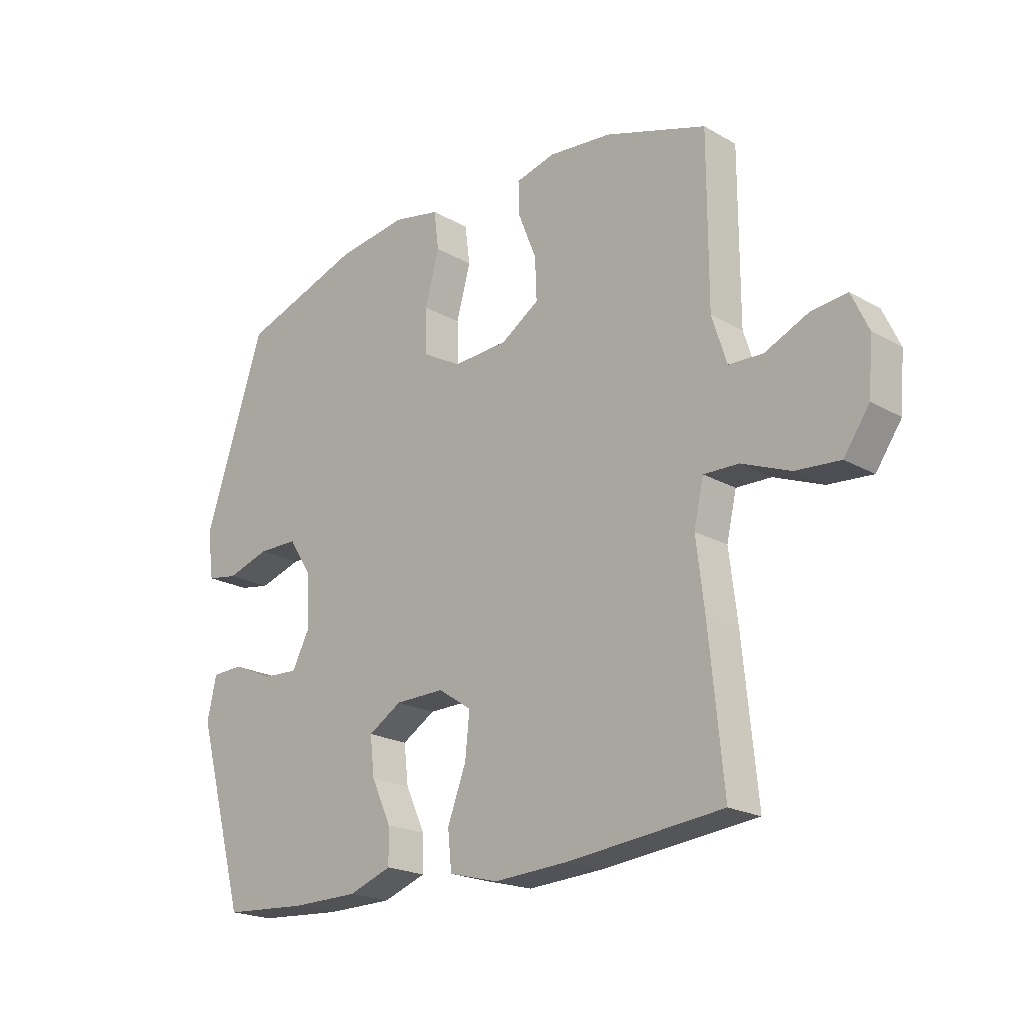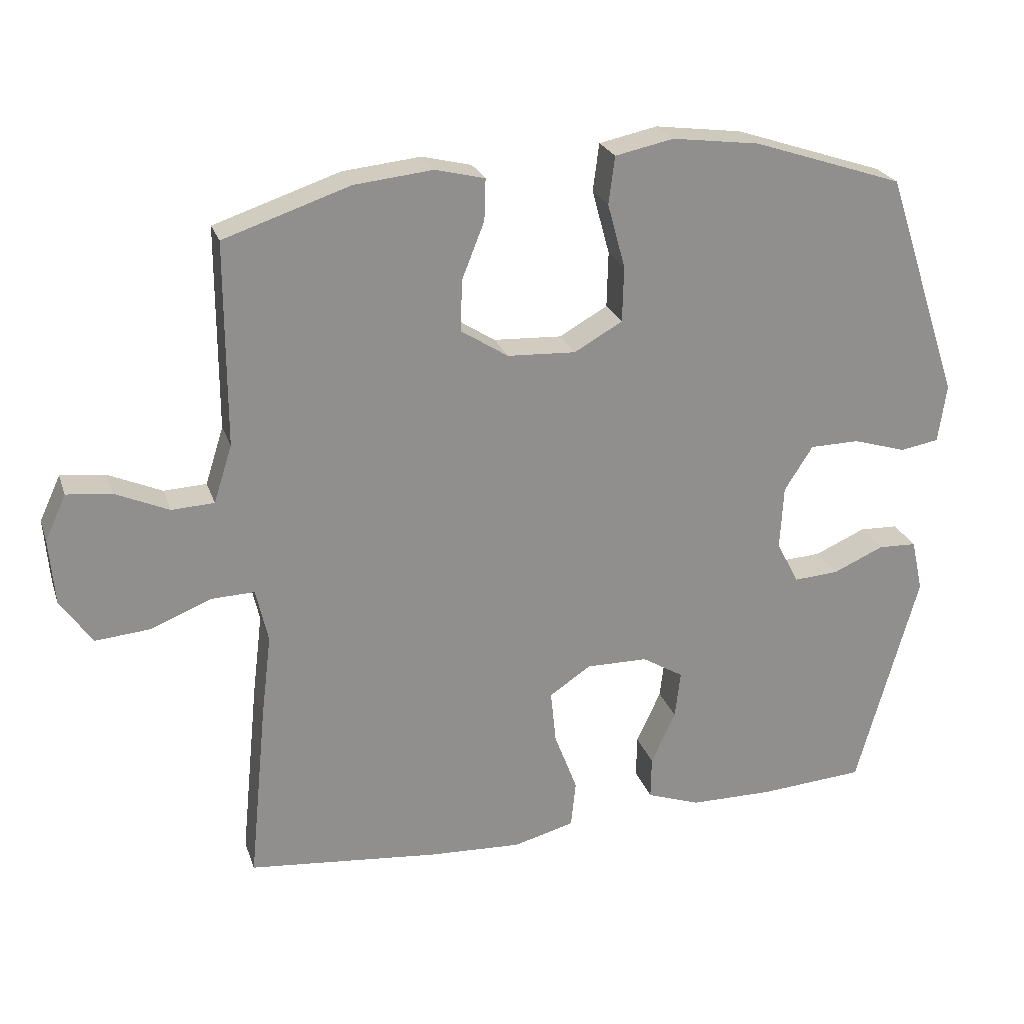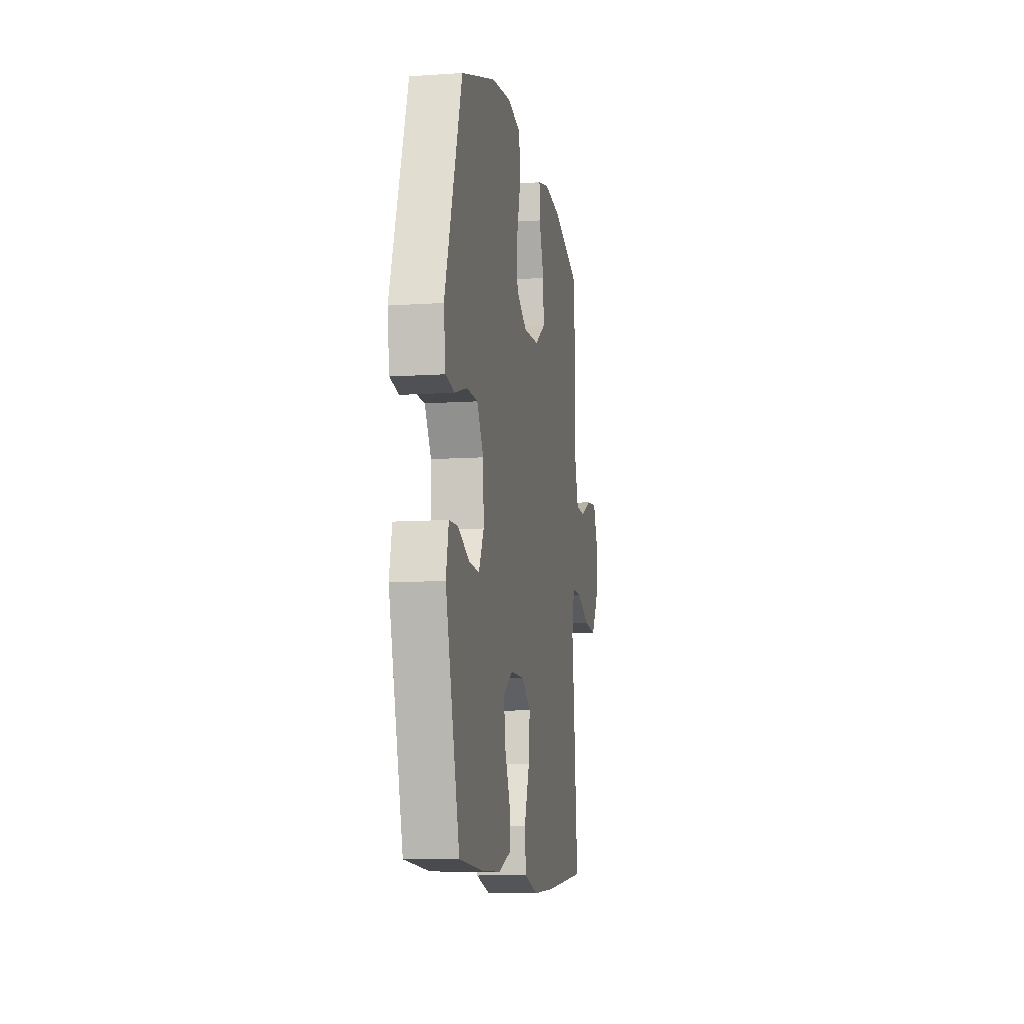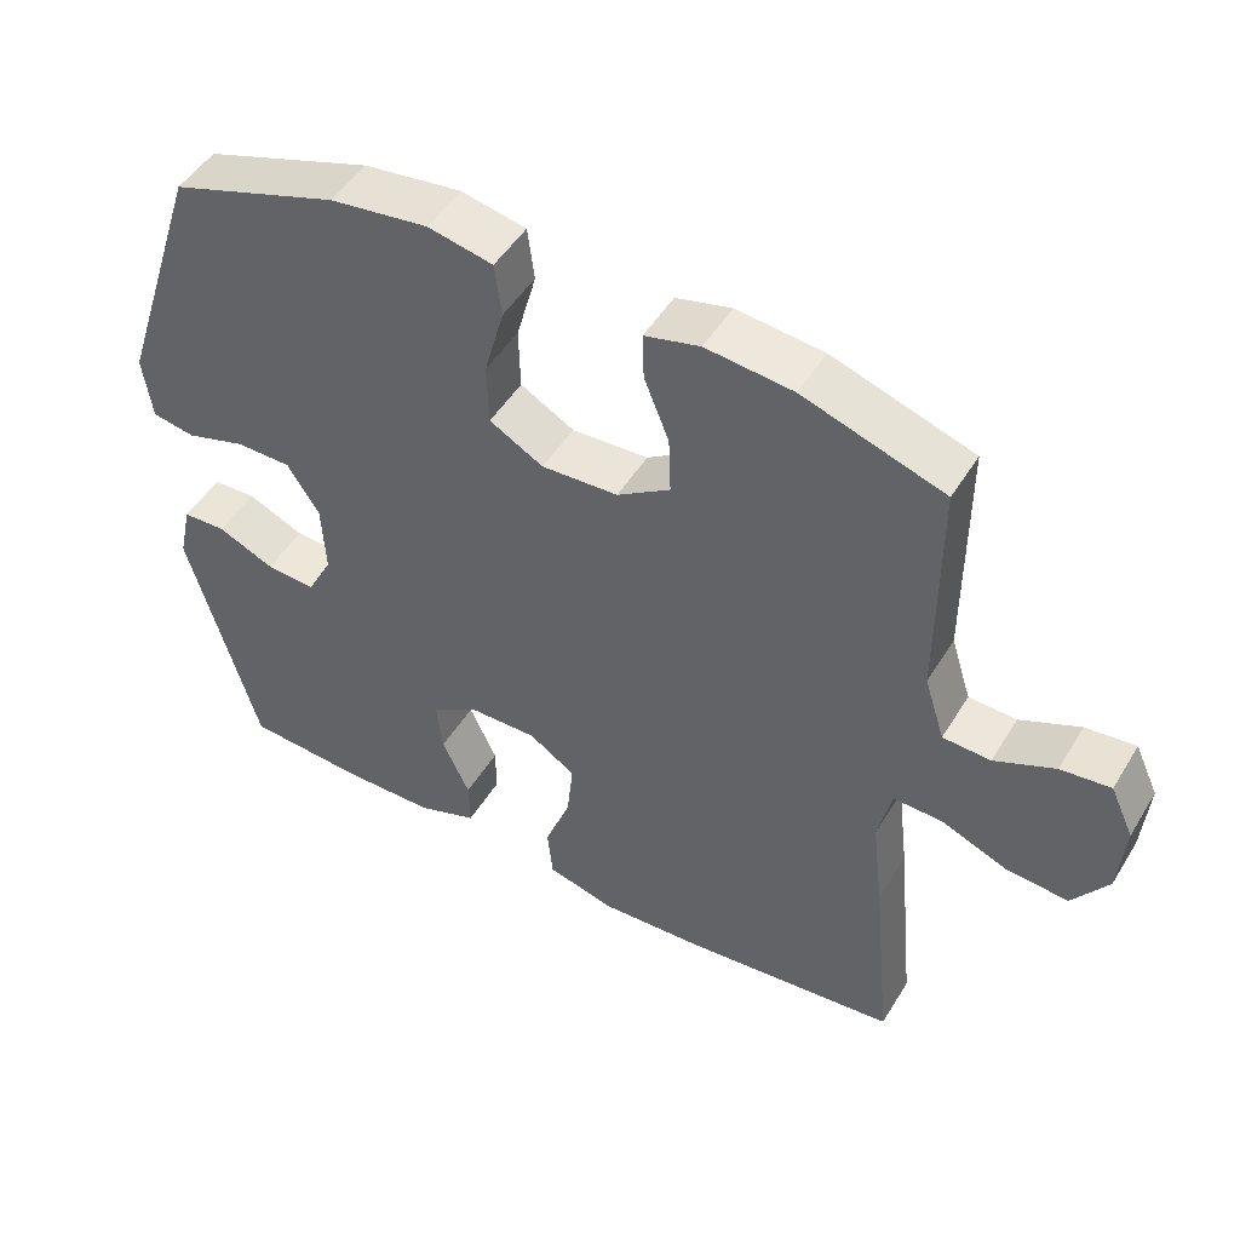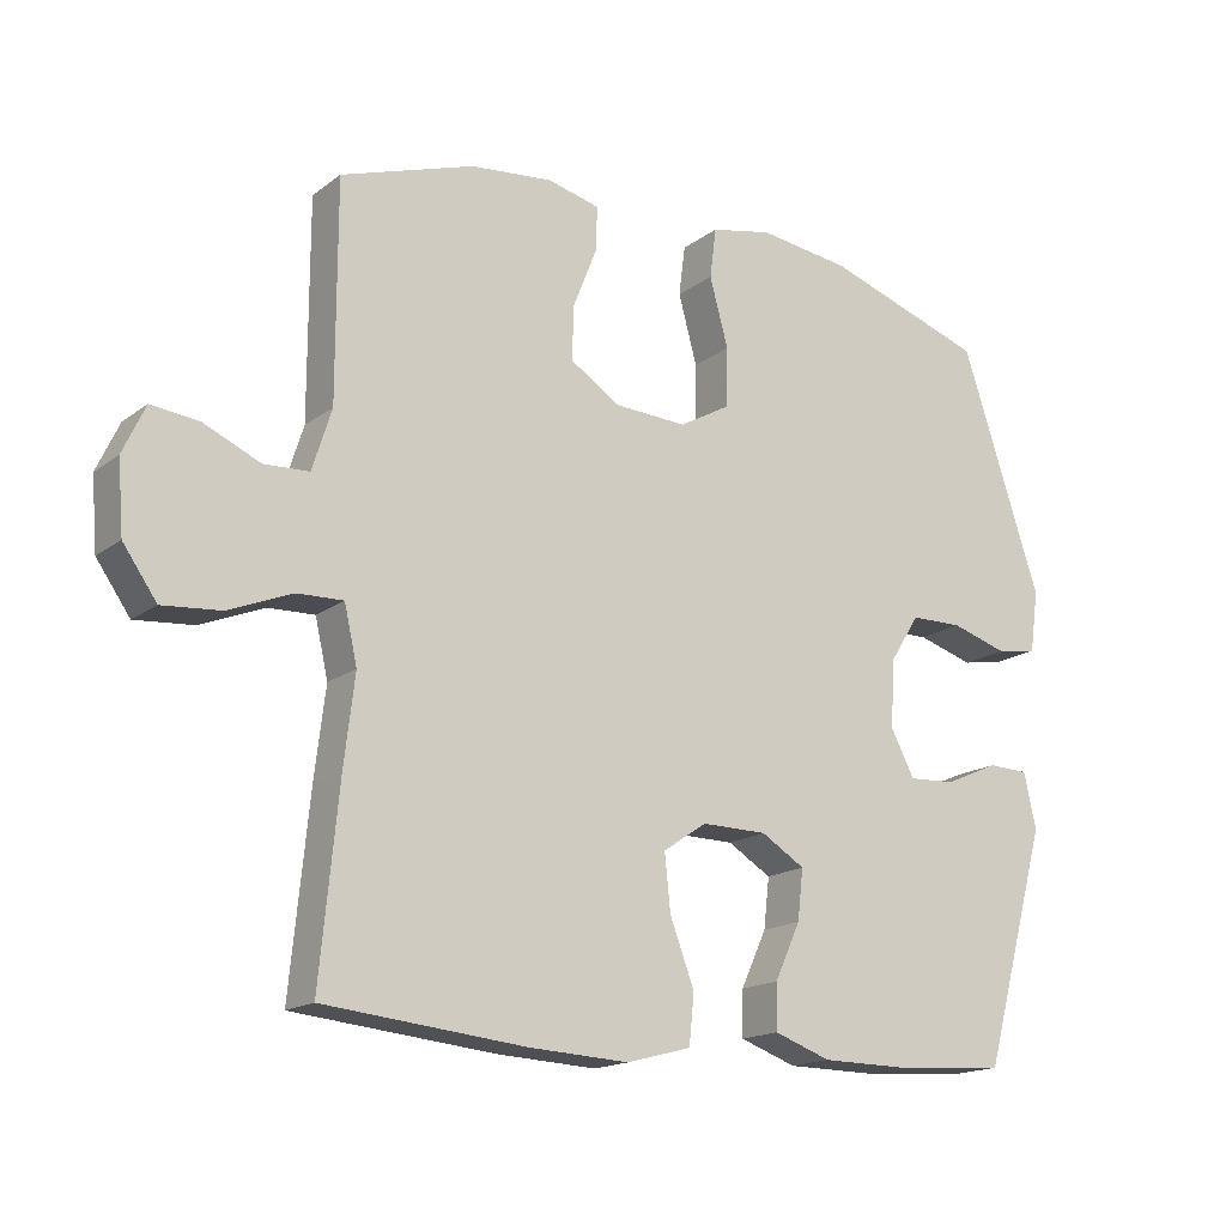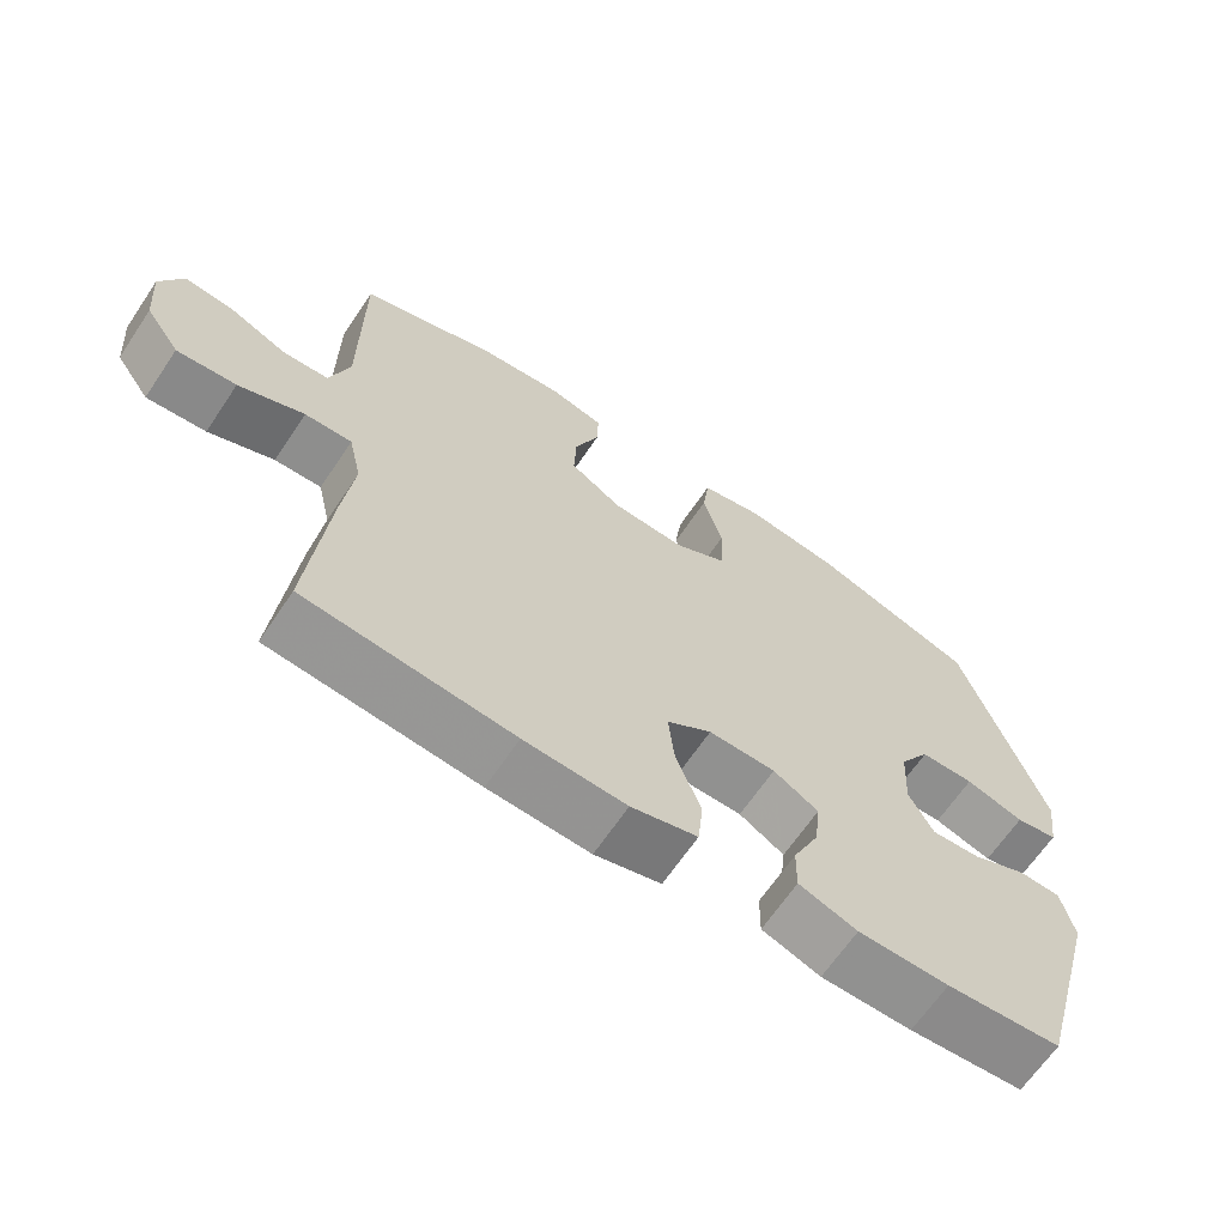
<metadata>
{"format":"obj","ext":"obj","renderer":"f3d","projection":"perspective","resolution":1024,"background":"white","views":[{"elev":-20.8,"azim":44.5,"up":"+Z"},{"elev":24.3,"azim":163.5,"up":"+Z"},{"elev":-10.0,"azim":-80.2,"up":"+Z"},{"elev":48.7,"azim":30.2,"up":"+Z"},{"elev":-16.6,"azim":145.6,"up":"+Z"},{"elev":-65.6,"azim":146.1,"up":"+Z"}]}
</metadata>
<code>
v -0.5 0.07 -0.5
v -0.591 0.07 -0.173
v -0.574 0.07 -0.096
v -0.517 0.07 -0.094
v -0.442 0.07 -0.127
v -0.376 0.07 -0.131
v -0.343 0.07 -0.068
v -0.348 0.07 0.026
v -0.39 0.07 0.092
v -0.463 0.07 0.093
v -0.542 0.07 0.069
v -0.599 0.07 0.079
v -0.611 0.07 0.165
v -0.5 0.07 0.5
v -0.278 0.07 0.574
v -0.149 0.07 0.591
v -0.063 0.07 0.573
v -0.054 0.07 0.503
v -0.08 0.07 0.408
v -0.078 0.07 0.326
v -0.007 0.07 0.286
v 0.094 0.07 0.291
v 0.164 0.07 0.336
v 0.161 0.07 0.412
v 0.128 0.07 0.495
v 0.126 0.07 0.556
v 0.199 0.07 0.574
v 0.314 0.07 0.562
v 0.5 0.07 0.5
v 0.5 0.07 0.332
v 0.5 0.07 0.2
v 0.527 0.07 0.115
v 0.59 0.07 0.112
v 0.669 0.07 0.147
v 0.735 0.07 0.154
v 0.766 0.07 0.087
v 0.758 0.07 -0.011
v 0.711 0.07 -0.078
v 0.63 0.07 -0.071
v 0.541 0.07 -0.035
v 0.477 0.07 -0.033
v 0.459 0.07 -0.112
v 0.474 0.07 -0.236
v 0.5 0.07 -0.5
v 0.218 0.07 -0.528
v 0.08 0.07 -0.535
v -0.01 0.07 -0.511
v -0.017 0.07 -0.442
v 0.017 0.07 -0.352
v 0.025 0.07 -0.274
v -0.036 0.07 -0.233
v -0.127 0.07 -0.234
v -0.188 0.07 -0.271
v -0.18 0.07 -0.341
v -0.144 0.07 -0.419
v -0.143 0.07 -0.482
v -0.222 0.07 -0.51
v -0.345 0.07 -0.511
v -0.5 0 -0.5
v -0.591 0 -0.173
v -0.574 0 -0.096
v -0.517 0 -0.094
v -0.442 0 -0.127
v -0.376 0 -0.131
v -0.343 0 -0.068
v -0.348 0 0.026
v -0.39 0 0.092
v -0.463 0 0.093
v -0.542 0 0.069
v -0.599 0 0.079
v -0.611 0 0.165
v -0.5 0 0.5
v -0.278 0 0.574
v -0.149 0 0.591
v -0.063 0 0.573
v -0.054 0 0.503
v -0.08 0 0.408
v -0.078 0 0.326
v -0.007 0 0.286
v 0.094 0 0.291
v 0.164 0 0.336
v 0.161 0 0.412
v 0.128 0 0.495
v 0.126 0 0.556
v 0.199 0 0.574
v 0.314 0 0.562
v 0.5 0 0.5
v 0.5 0 0.332
v 0.5 0 0.2
v 0.527 0 0.115
v 0.59 0 0.112
v 0.669 0 0.147
v 0.735 0 0.154
v 0.766 0 0.087
v 0.758 0 -0.011
v 0.711 0 -0.078
v 0.63 0 -0.071
v 0.541 0 -0.035
v 0.477 0 -0.033
v 0.459 0 -0.112
v 0.474 0 -0.236
v 0.5 0 -0.5
v 0.218 0 -0.528
v 0.08 0 -0.535
v -0.01 0 -0.511
v -0.017 0 -0.442
v 0.017 0 -0.352
v 0.025 0 -0.274
v -0.036 0 -0.233
v -0.127 0 -0.234
v -0.188 0 -0.271
v -0.18 0 -0.341
v -0.144 0 -0.419
v -0.143 0 -0.482
v -0.222 0 -0.51
v -0.345 0 -0.511
f 54 55 56 57
f 53 54 57 58
f 46 47 48 49
f 46 49 50
f 45 46 50
f 42 43 44 45
f 41 42 45 50
f 37 38 39 40
f 37 40 41
f 36 37 41
f 33 34 35 36
f 32 33 36 41
f 31 32 41 50
f 27 28 29 30
f 24 25 26 27
f 23 24 27 30
f 22 23 30 31
f 16 17 18 19
f 16 19 20
f 15 16 20
f 14 15 20
f 13 14 20 21
f 10 11 12 13
f 9 10 13 21
f 2 3 4 5
f 2 5 6
f 53 58 1 2
f 52 53 2 6
f 51 52 6 7
f 22 31 50 51
f 22 51 7 8
f 8 9 21 22
f 115 114 113 112
f 116 115 112 111
f 107 106 105 104
f 108 107 104
f 108 104 103
f 103 102 101 100
f 108 103 100 99
f 98 97 96 95
f 99 98 95
f 99 95 94
f 94 93 92 91
f 99 94 91 90
f 108 99 90 89
f 88 87 86 85
f 85 84 83 82
f 88 85 82 81
f 89 88 81 80
f 77 76 75 74
f 78 77 74
f 78 74 73
f 78 73 72
f 79 78 72 71
f 71 70 69 68
f 79 71 68 67
f 63 62 61 60
f 64 63 60
f 60 59 116 111
f 64 60 111 110
f 65 64 110 109
f 109 108 89 80
f 66 65 109 80
f 80 79 67 66
f 1 59 60 2
f 2 60 61 3
f 3 61 62 4
f 4 62 63 5
f 5 63 64 6
f 6 64 65 7
f 7 65 66 8
f 8 66 67 9
f 9 67 68 10
f 10 68 69 11
f 11 69 70 12
f 12 70 71 13
f 13 71 72 14
f 14 72 73 15
f 15 73 74 16
f 16 74 75 17
f 17 75 76 18
f 18 76 77 19
f 19 77 78 20
f 20 78 79 21
f 21 79 80 22
f 22 80 81 23
f 23 81 82 24
f 24 82 83 25
f 25 83 84 26
f 26 84 85 27
f 27 85 86 28
f 28 86 87 29
f 29 87 88 30
f 30 88 89 31
f 31 89 90 32
f 32 90 91 33
f 33 91 92 34
f 34 92 93 35
f 35 93 94 36
f 36 94 95 37
f 37 95 96 38
f 38 96 97 39
f 39 97 98 40
f 40 98 99 41
f 41 99 100 42
f 42 100 101 43
f 43 101 102 44
f 44 102 103 45
f 45 103 104 46
f 46 104 105 47
f 47 105 106 48
f 48 106 107 49
f 49 107 108 50
f 50 108 109 51
f 51 109 110 52
f 52 110 111 53
f 53 111 112 54
f 54 112 113 55
f 55 113 114 56
f 56 114 115 57
f 57 115 116 58
f 58 116 59 1

</code>
